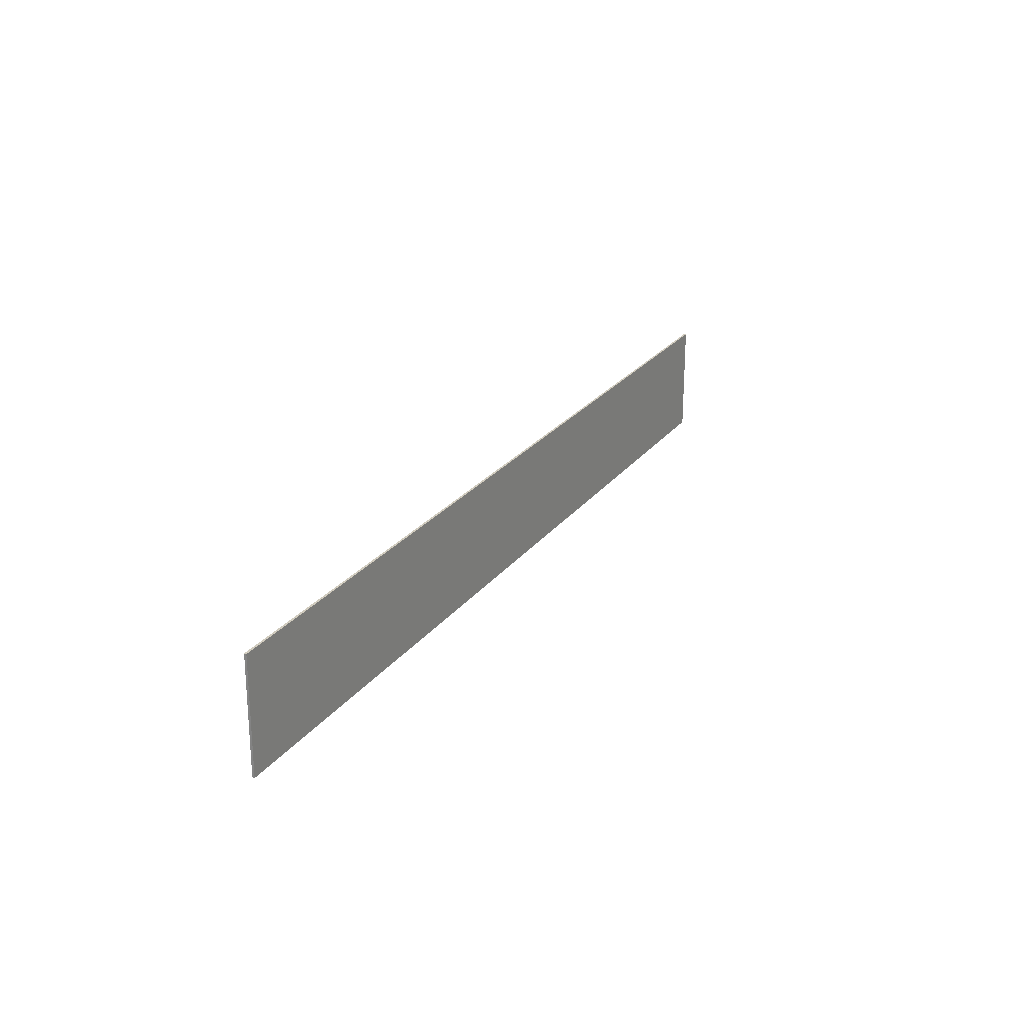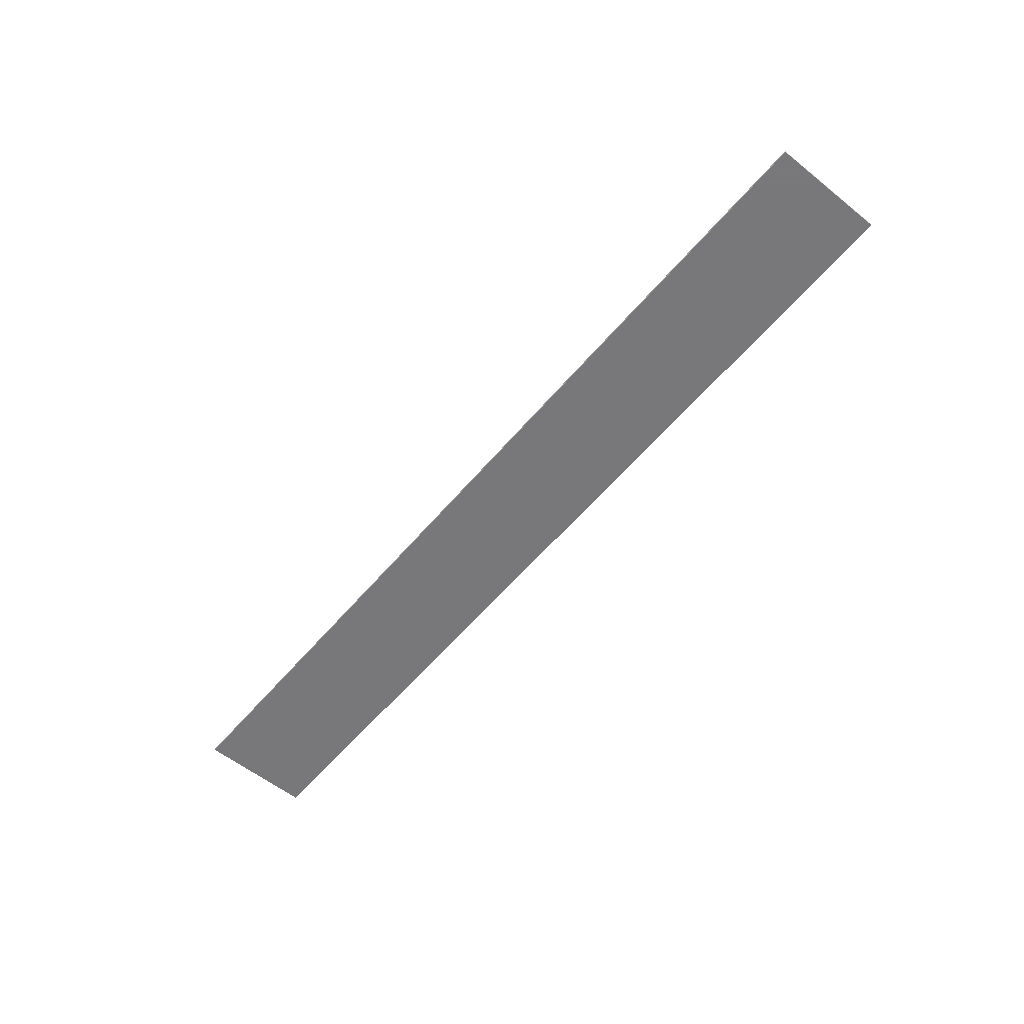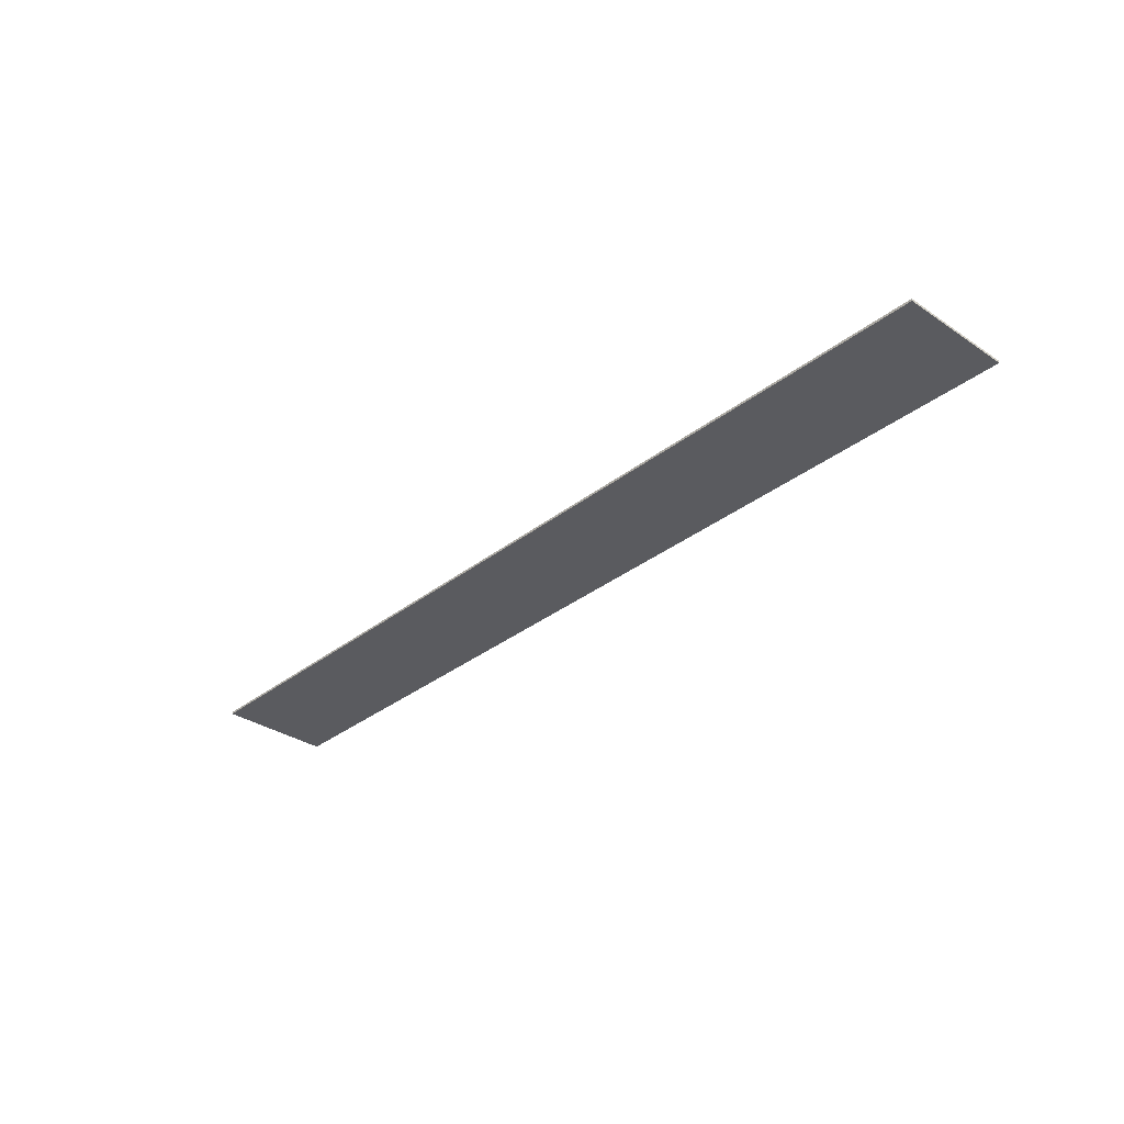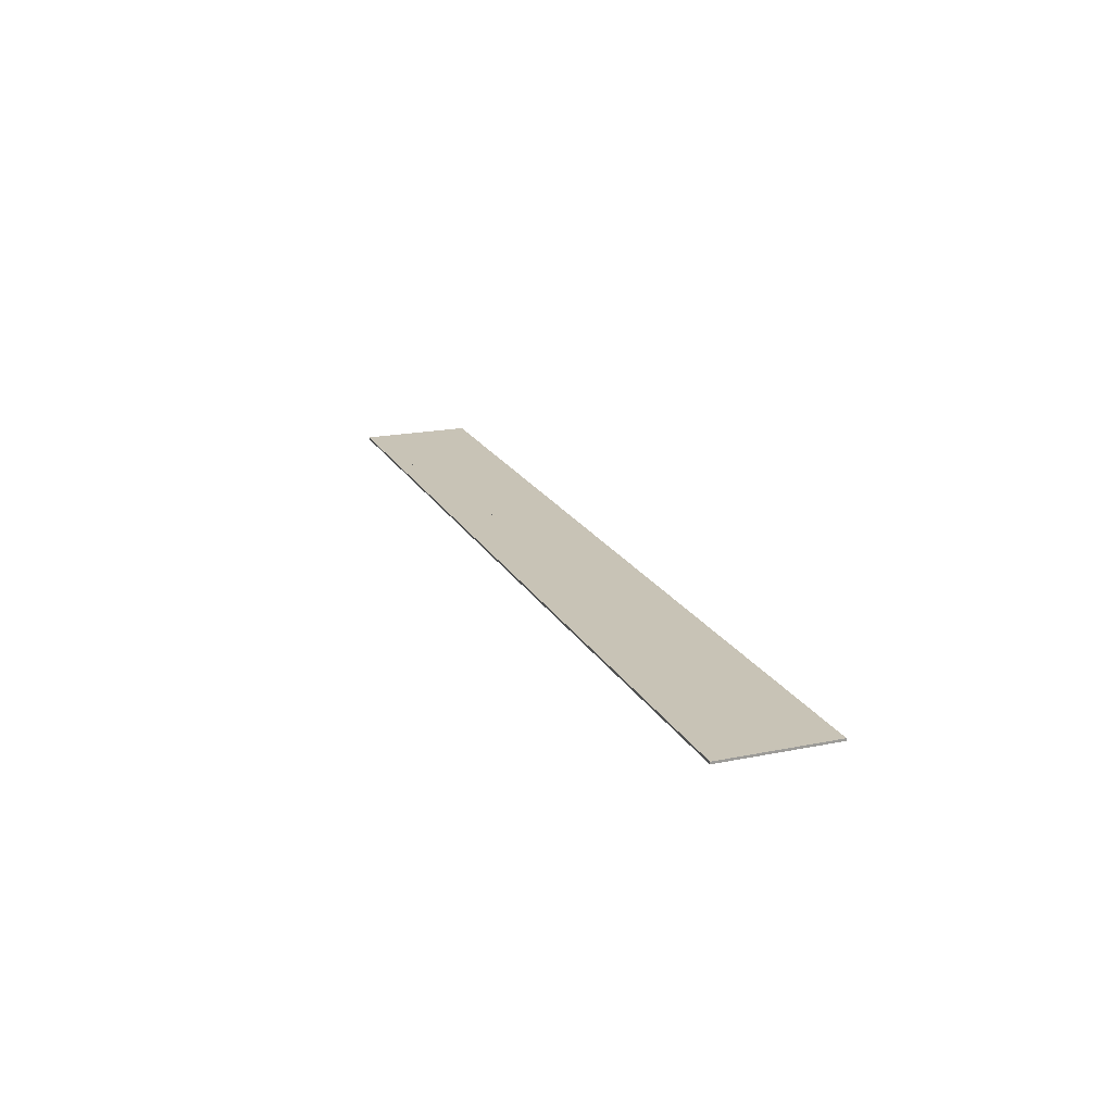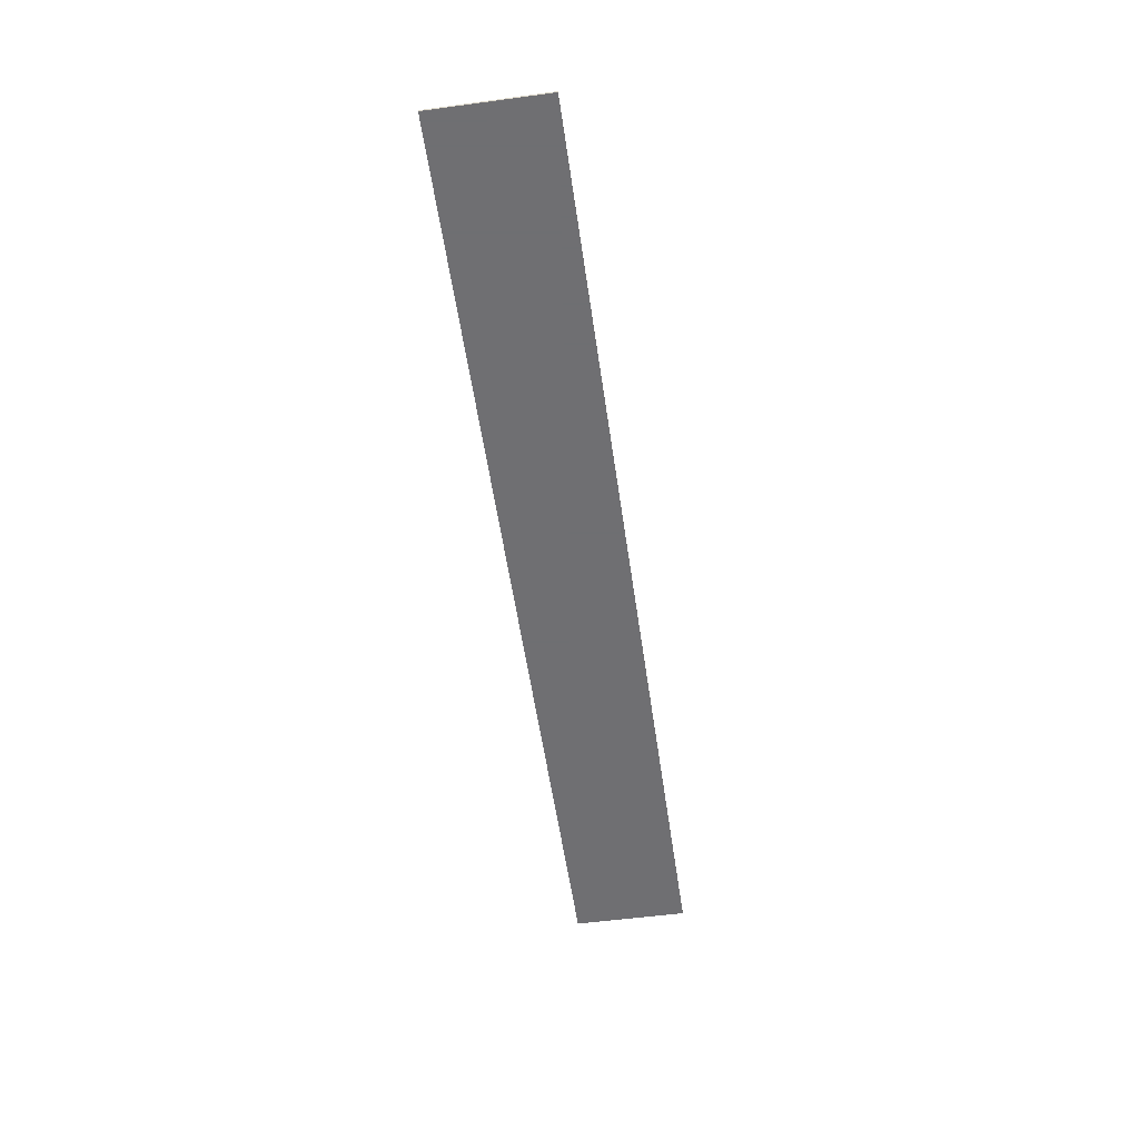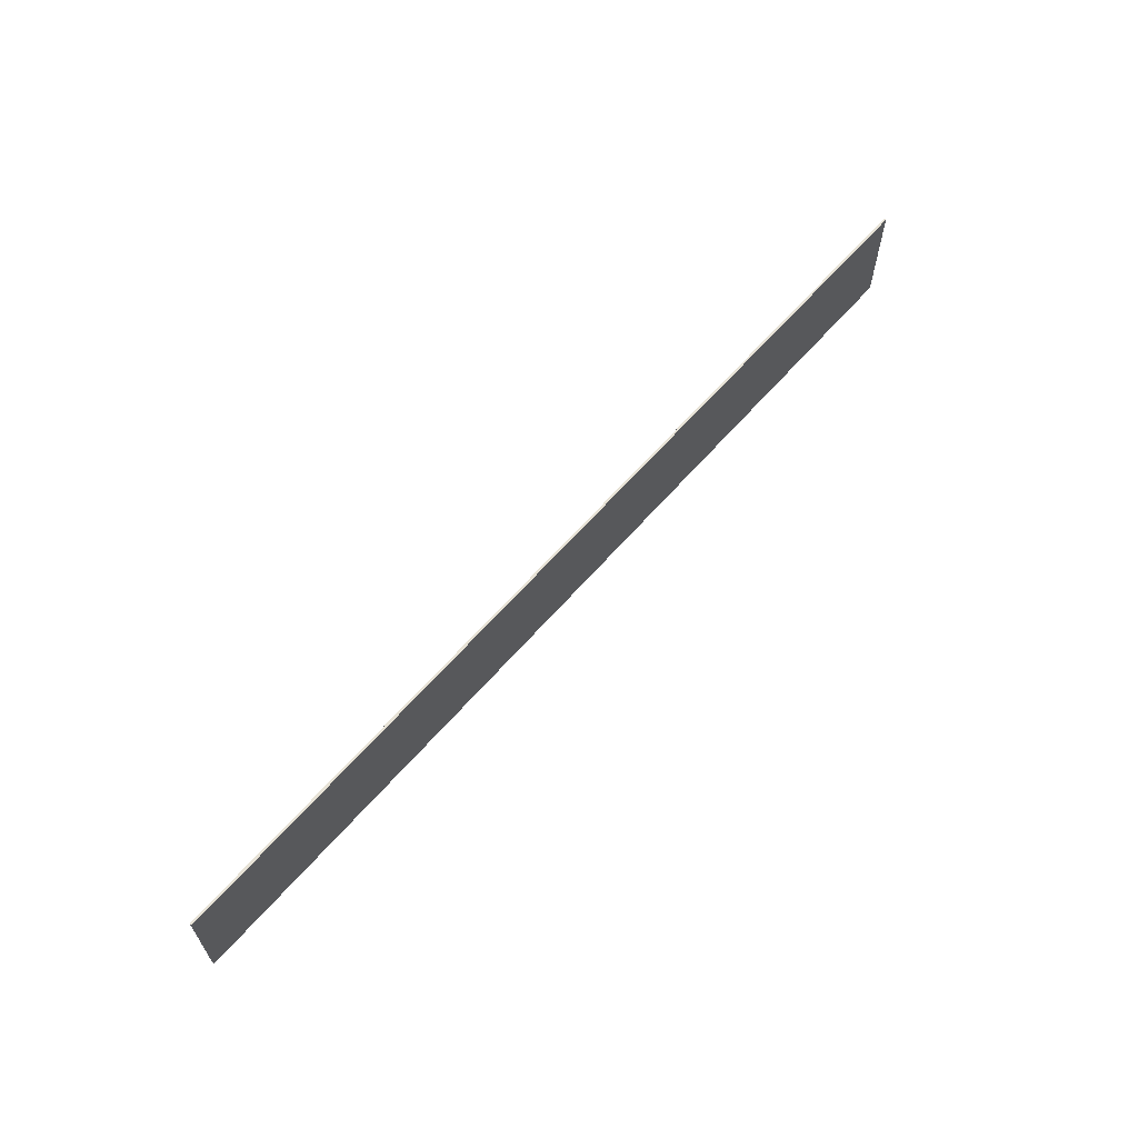
<metadata>
{"format":"obj","ext":"obj","renderer":"f3d","projection":"perspective","resolution":1024,"background":"white","views":[{"elev":23.3,"azim":-63.1,"up":"+Y"},{"elev":-57.6,"azim":-129.6,"up":"+Z"},{"elev":-32.9,"azim":47.1,"up":"+Z"},{"elev":19.5,"azim":69.1,"up":"+Z"},{"elev":-54.7,"azim":-81.9,"up":"+Z"},{"elev":63.2,"azim":131.1,"up":"+Y"}]}
</metadata>
<code>
v -0.5781 0.4468 -0.2715
v -0.5781 0.4468 -0.2725
v -0.5781 0.3961 -0.2715
v -0.5781 0.3961 -0.2725
v -0.1632 0.4468 -0.2715
v -0.1632 0.4468 -0.2725
v -0.1632 0.3961 -0.2715
v -0.1632 0.3961 -0.2725
f 6 4 2
f 5 1 3
f 4 3 2
f 2 3 1
f 6 2 1
f 6 1 5
f 4 6 5
f 4 5 3
f 8 6 4
f 7 3 5
f 6 5 4
f 4 5 3
f 8 4 3
f 8 3 7
f 6 8 7
f 6 7 5

</code>
